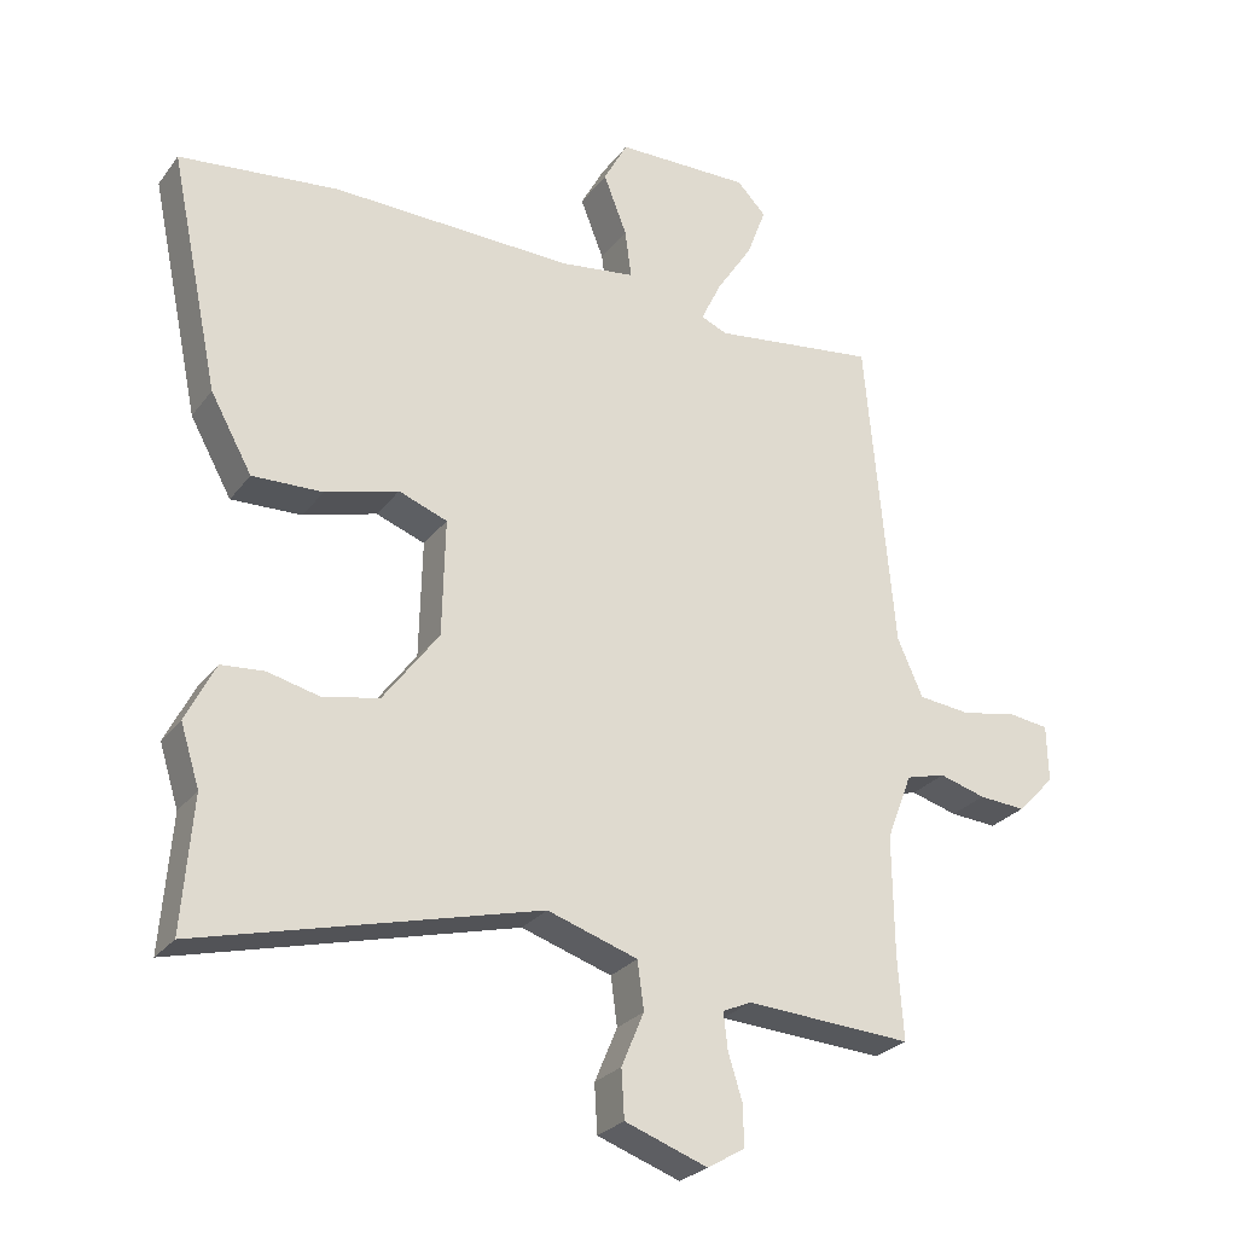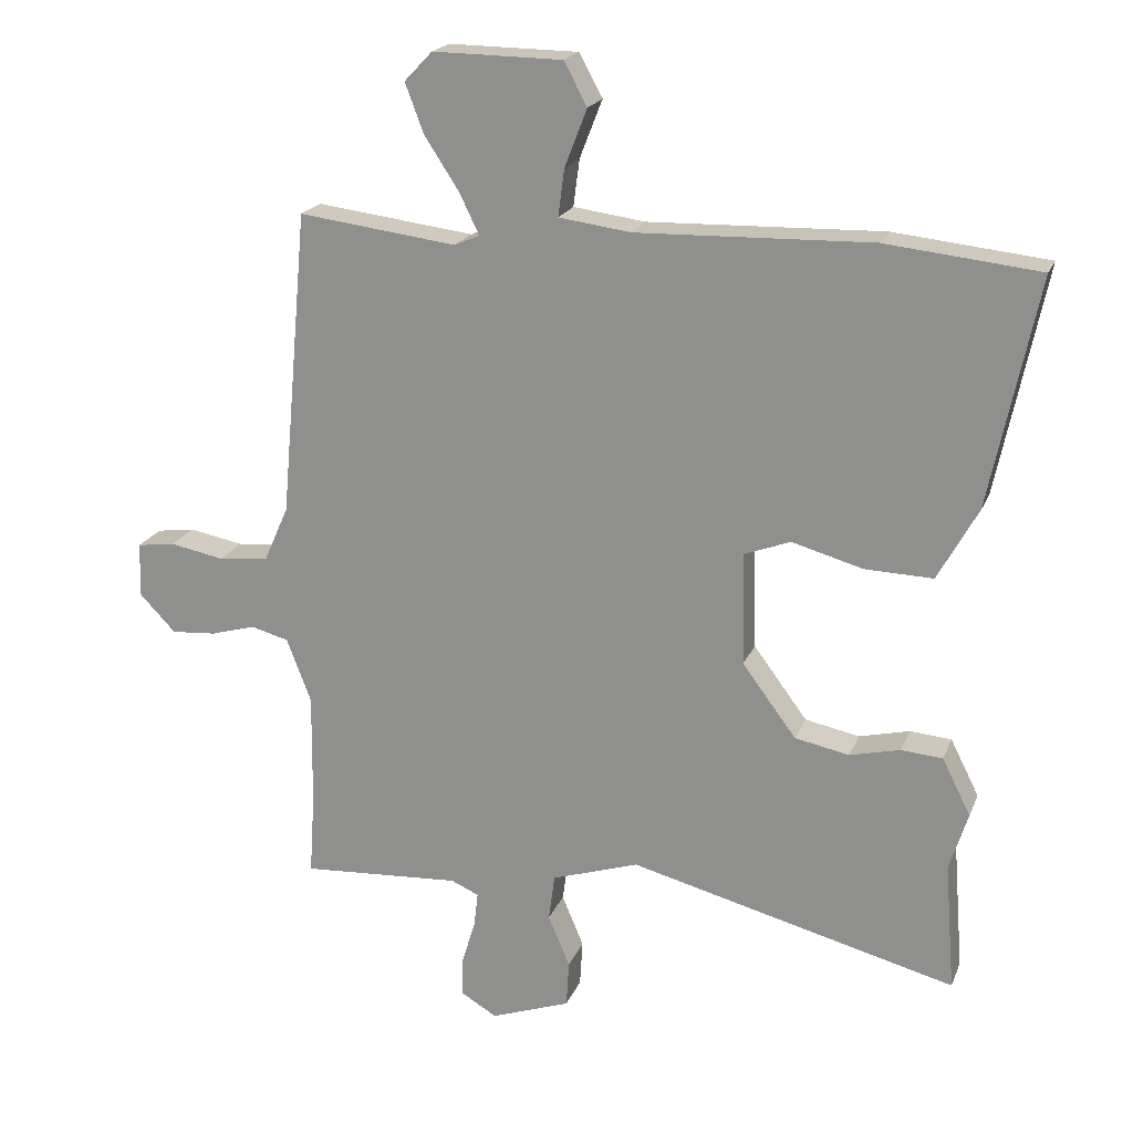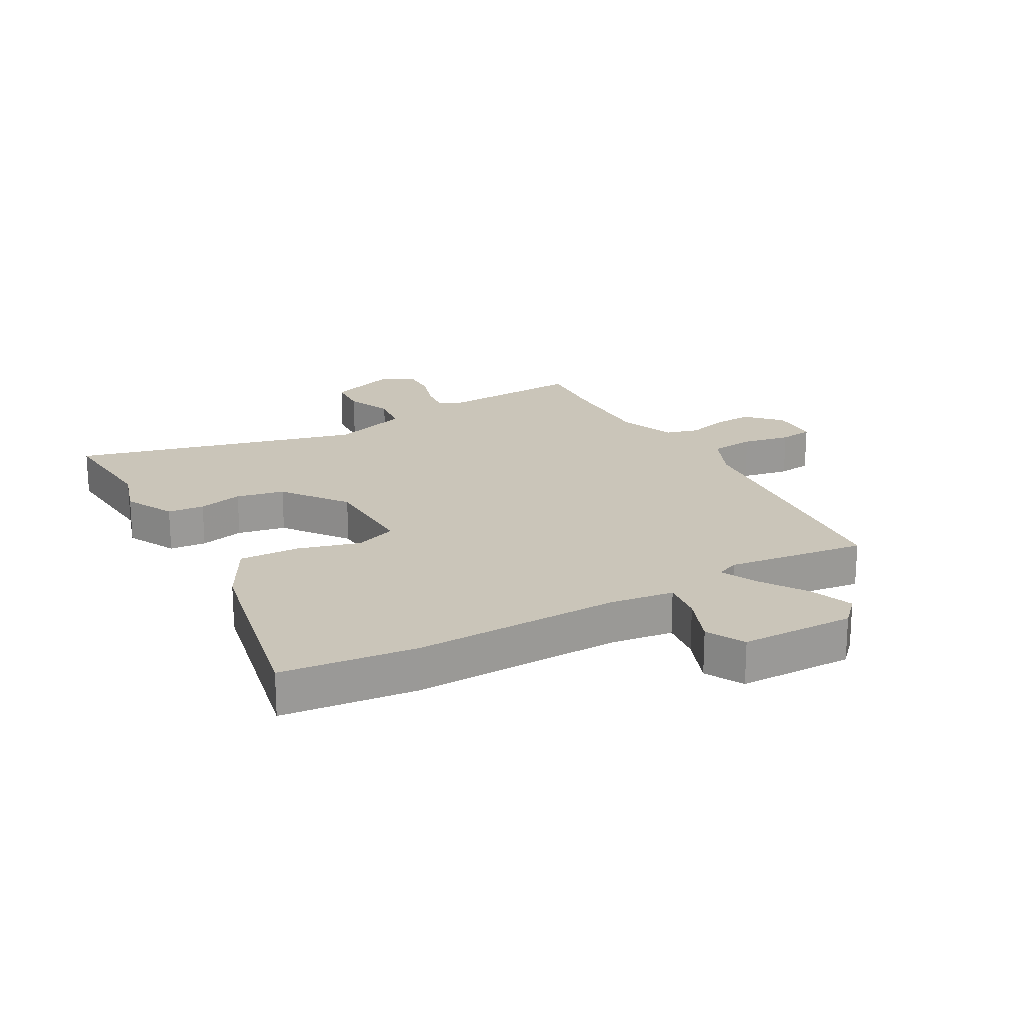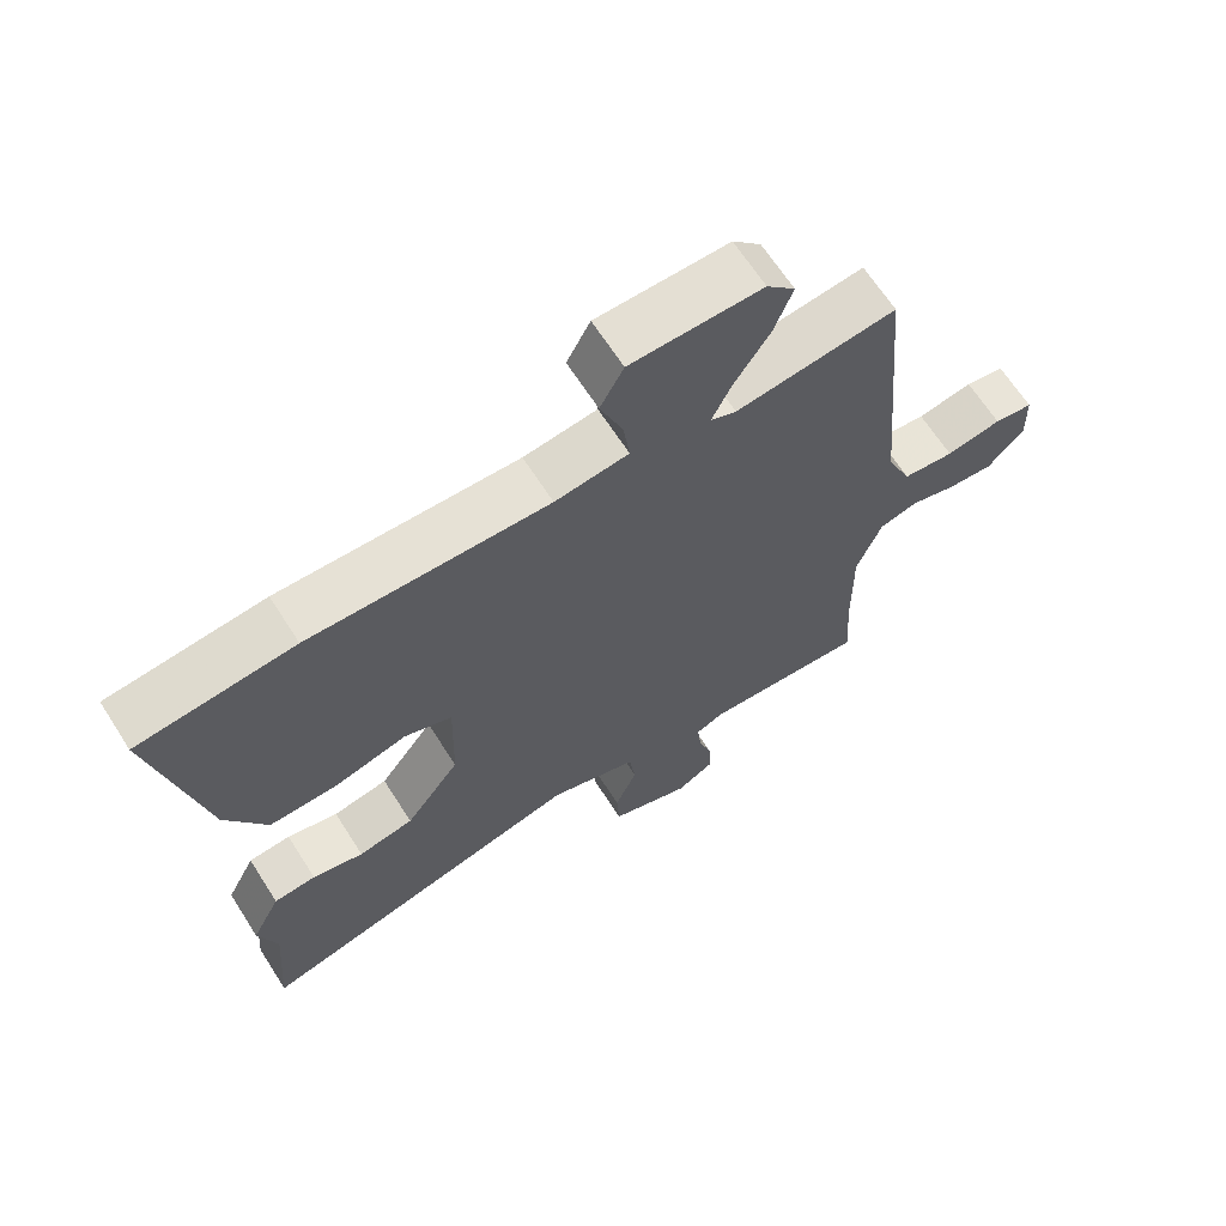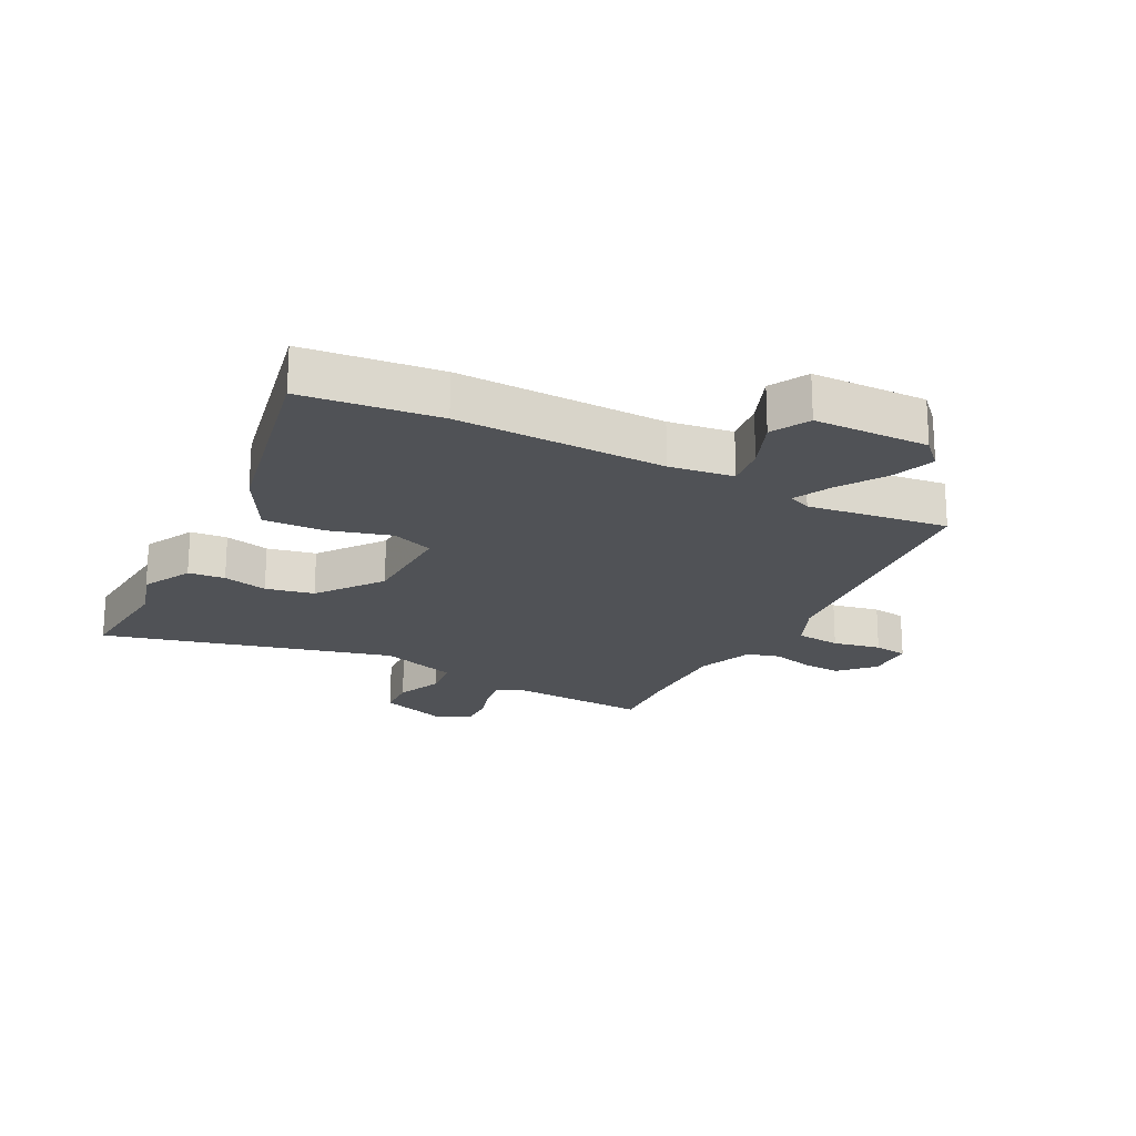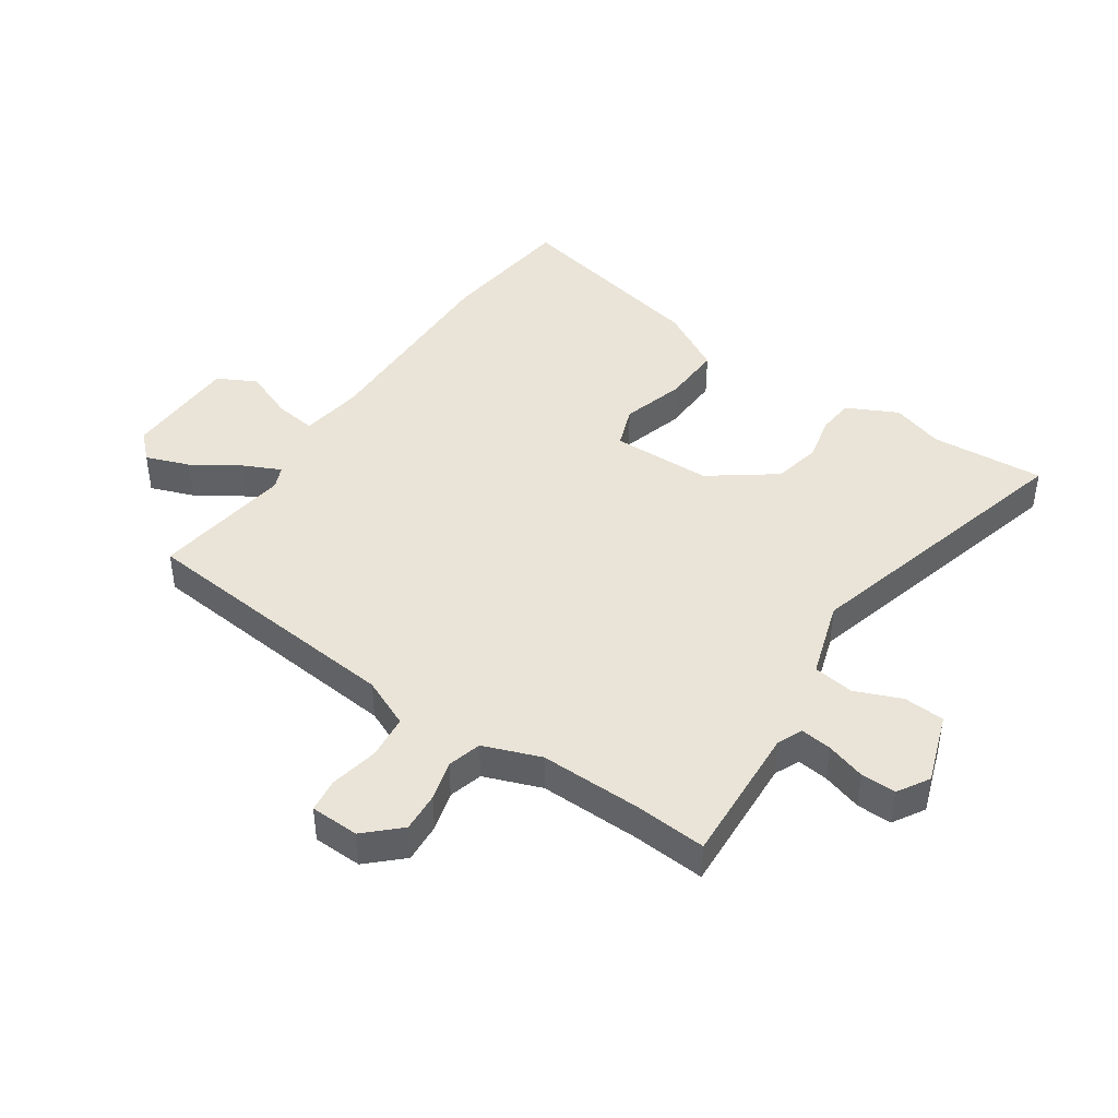
<metadata>
{"format":"obj","ext":"obj","renderer":"f3d","projection":"perspective","resolution":1024,"background":"white","views":[{"elev":-26.5,"azim":-28.6,"up":"+Z"},{"elev":20.1,"azim":-162.3,"up":"+Z"},{"elev":20.6,"azim":-29.1,"up":"+Y"},{"elev":65.9,"azim":-32.6,"up":"+Z"},{"elev":-20.6,"azim":-27.2,"up":"+Y"},{"elev":43.4,"azim":124.7,"up":"+Y"}]}
</metadata>
<code>
v 0.495 0.07 -0.423
v 0.503 0.07 -0.542
v 0.268 0.07 -0.527
v 0.227 0.07 -0.545
v 0.233 0.07 -0.597
v 0.253 0.07 -0.662
v 0.254 0.07 -0.72
v 0.201 0.07 -0.751
v 0.084 0.07 -0.709
v 0.08 0.07 -0.641
v 0.112 0.07 -0.565
v 0.103 0.07 -0.497
v -0.025 0.07 -0.455
v -0.506 0.07 -0.578
v -0.491 0.07 -0.389
v -0.518 0.07 -0.303
v -0.476 0.07 -0.22
v -0.415 0.07 -0.215
v -0.341 0.07 -0.233
v -0.261 0.07 -0.217
v -0.182 0.07 -0.111
v -0.178 0.07 0.055
v -0.247 0.07 0.081
v -0.351 0.07 0.052
v -0.451 0.07 0.049
v -0.51 0.07 0.156
v -0.58 0.07 0.492
v -0.354 0.07 0.516
v -0.01 0.07 0.506
v 0.096 0.07 0.52
v 0.087 0.07 0.589
v 0.054 0.07 0.674
v 0.088 0.07 0.737
v 0.278 0.07 0.739
v 0.319 0.07 0.696
v 0.292 0.07 0.624
v 0.241 0.07 0.546
v 0.212 0.07 0.486
v 0.249 0.07 0.47
v 0.481 0.07 0.499
v 0.522 0.07 0.049
v 0.558 0.07 -0.033
v 0.632 0.07 -0.041
v 0.712 0.07 -0.026
v 0.768 0.07 -0.034
v 0.77 0.07 -0.115
v 0.717 0.07 -0.17
v 0.651 0.07 -0.165
v 0.585 0.07 -0.146
v 0.529 0.07 -0.161
v 0.493 0.07 -0.255
v 0.495 0 -0.423
v 0.503 0 -0.542
v 0.268 0 -0.527
v 0.227 0 -0.545
v 0.233 0 -0.597
v 0.253 0 -0.662
v 0.254 0 -0.72
v 0.201 0 -0.751
v 0.084 0 -0.709
v 0.08 0 -0.641
v 0.112 0 -0.565
v 0.103 0 -0.497
v -0.025 0 -0.455
v -0.506 0 -0.578
v -0.491 0 -0.389
v -0.518 0 -0.303
v -0.476 0 -0.22
v -0.415 0 -0.215
v -0.341 0 -0.233
v -0.261 0 -0.217
v -0.182 0 -0.111
v -0.178 0 0.055
v -0.247 0 0.081
v -0.351 0 0.052
v -0.451 0 0.049
v -0.51 0 0.156
v -0.58 0 0.492
v -0.354 0 0.516
v -0.01 0 0.506
v 0.096 0 0.52
v 0.087 0 0.589
v 0.054 0 0.674
v 0.088 0 0.737
v 0.278 0 0.739
v 0.319 0 0.696
v 0.292 0 0.624
v 0.241 0 0.546
v 0.212 0 0.486
v 0.249 0 0.47
v 0.481 0 0.499
v 0.522 0 0.049
v 0.558 0 -0.033
v 0.632 0 -0.041
v 0.712 0 -0.026
v 0.768 0 -0.034
v 0.77 0 -0.115
v 0.717 0 -0.17
v 0.651 0 -0.165
v 0.585 0 -0.146
v 0.529 0 -0.161
v 0.493 0 -0.255
f 47 48 49
f 46 47 49
f 45 46 49
f 44 45 49
f 43 44 49
f 42 43 49 50
f 41 42 50 51
f 39 40 41 51
f 35 36 37
f 34 35 37
f 33 34 37
f 32 33 37
f 31 32 37
f 30 31 37 38
f 39 51 1
f 38 39 1
f 30 38 1
f 29 30 1
f 27 28 29
f 26 27 29
f 25 26 29
f 24 25 29
f 23 24 29
f 17 18 19
f 16 17 19
f 15 16 19
f 15 19 20
f 14 15 20
f 13 14 20
f 12 13 20 21
f 9 10 11
f 8 9 11
f 7 8 11
f 6 7 11
f 5 6 11
f 4 5 11 12
f 12 21 22
f 4 12 22
f 3 4 22
f 2 3 22
f 1 2 22
f 29 1 22
f 22 23 29
f 100 99 98
f 100 98 97
f 100 97 96
f 100 96 95
f 100 95 94
f 101 100 94 93
f 102 101 93 92
f 102 92 91 90
f 88 87 86
f 88 86 85
f 88 85 84
f 88 84 83
f 88 83 82
f 89 88 82 81
f 52 102 90
f 52 90 89
f 52 89 81
f 52 81 80
f 80 79 78
f 80 78 77
f 80 77 76
f 80 76 75
f 80 75 74
f 70 69 68
f 70 68 67
f 70 67 66
f 71 70 66
f 71 66 65
f 71 65 64
f 72 71 64 63
f 62 61 60
f 62 60 59
f 62 59 58
f 62 58 57
f 62 57 56
f 63 62 56 55
f 73 72 63
f 73 63 55
f 73 55 54
f 73 54 53
f 73 53 52
f 73 52 80
f 80 74 73
f 1 52 53 2
f 2 53 54 3
f 3 54 55 4
f 4 55 56 5
f 5 56 57 6
f 6 57 58 7
f 7 58 59 8
f 8 59 60 9
f 9 60 61 10
f 10 61 62 11
f 11 62 63 12
f 12 63 64 13
f 13 64 65 14
f 14 65 66 15
f 15 66 67 16
f 16 67 68 17
f 17 68 69 18
f 18 69 70 19
f 19 70 71 20
f 20 71 72 21
f 21 72 73 22
f 22 73 74 23
f 23 74 75 24
f 24 75 76 25
f 25 76 77 26
f 26 77 78 27
f 27 78 79 28
f 28 79 80 29
f 29 80 81 30
f 30 81 82 31
f 31 82 83 32
f 32 83 84 33
f 33 84 85 34
f 34 85 86 35
f 35 86 87 36
f 36 87 88 37
f 37 88 89 38
f 38 89 90 39
f 39 90 91 40
f 40 91 92 41
f 41 92 93 42
f 42 93 94 43
f 43 94 95 44
f 44 95 96 45
f 45 96 97 46
f 46 97 98 47
f 47 98 99 48
f 48 99 100 49
f 49 100 101 50
f 50 101 102 51
f 51 102 52 1

</code>
